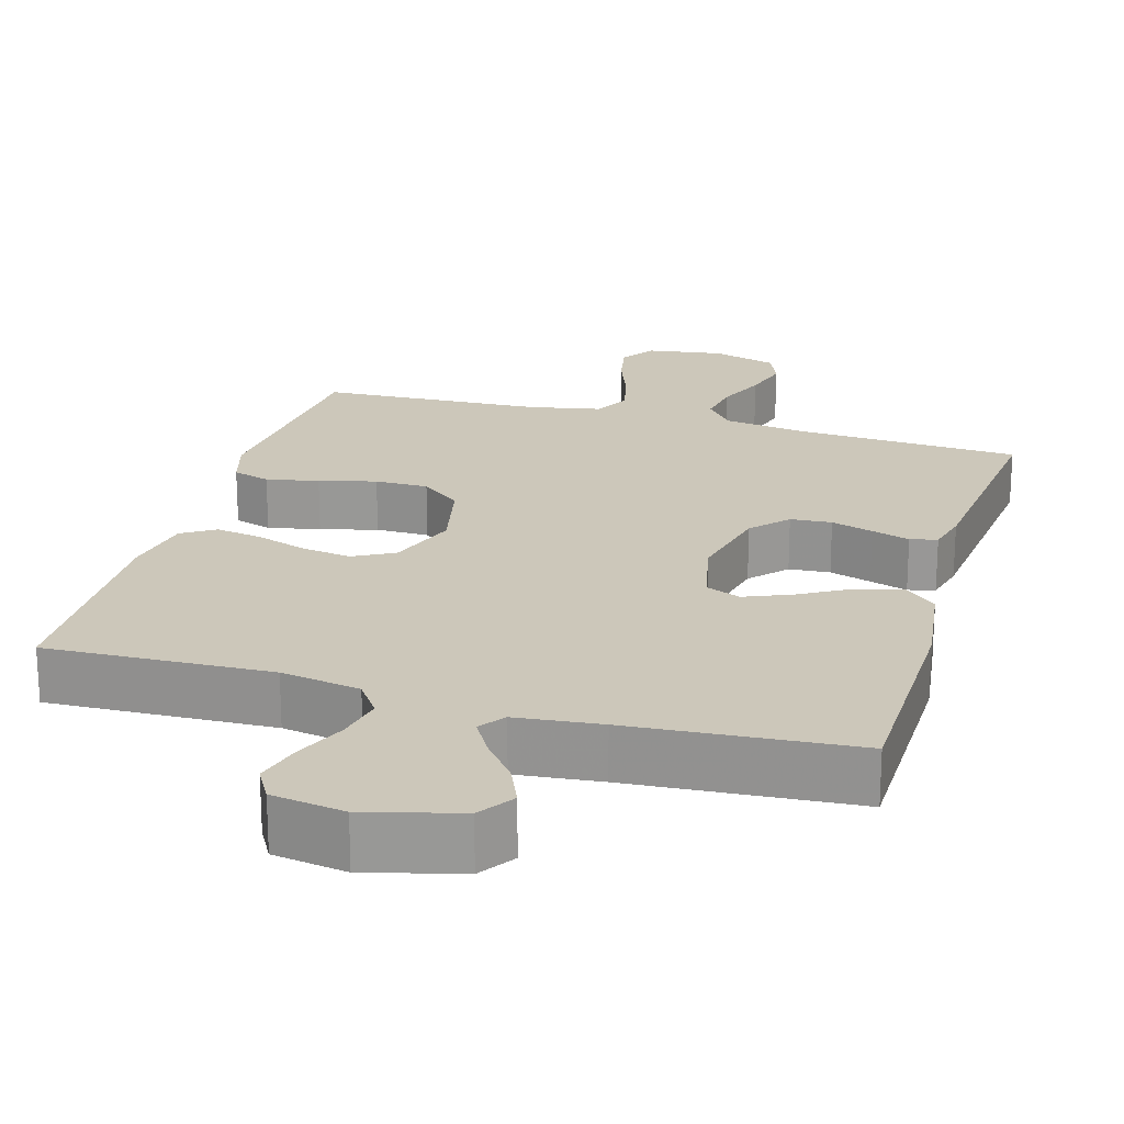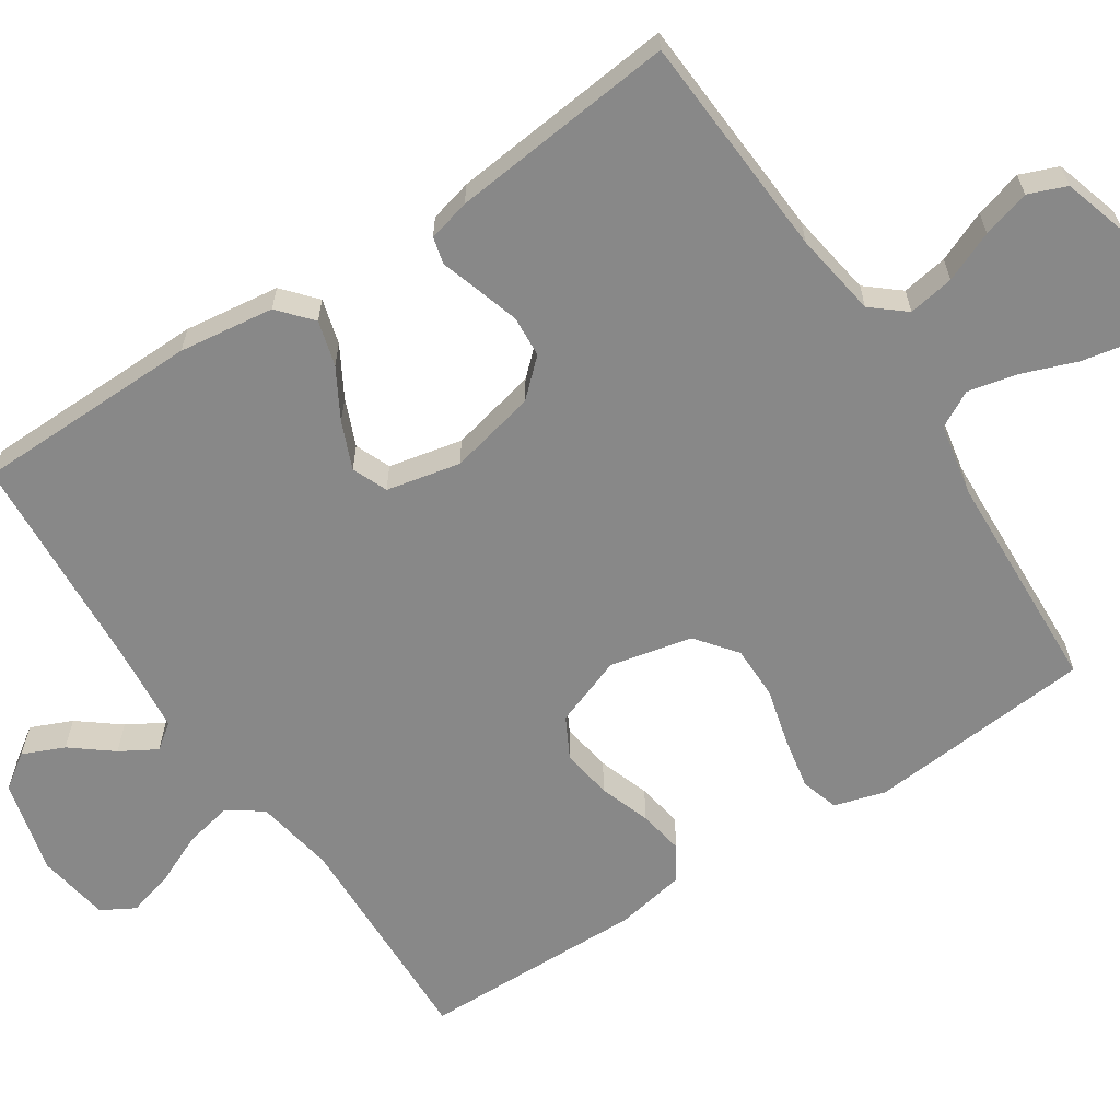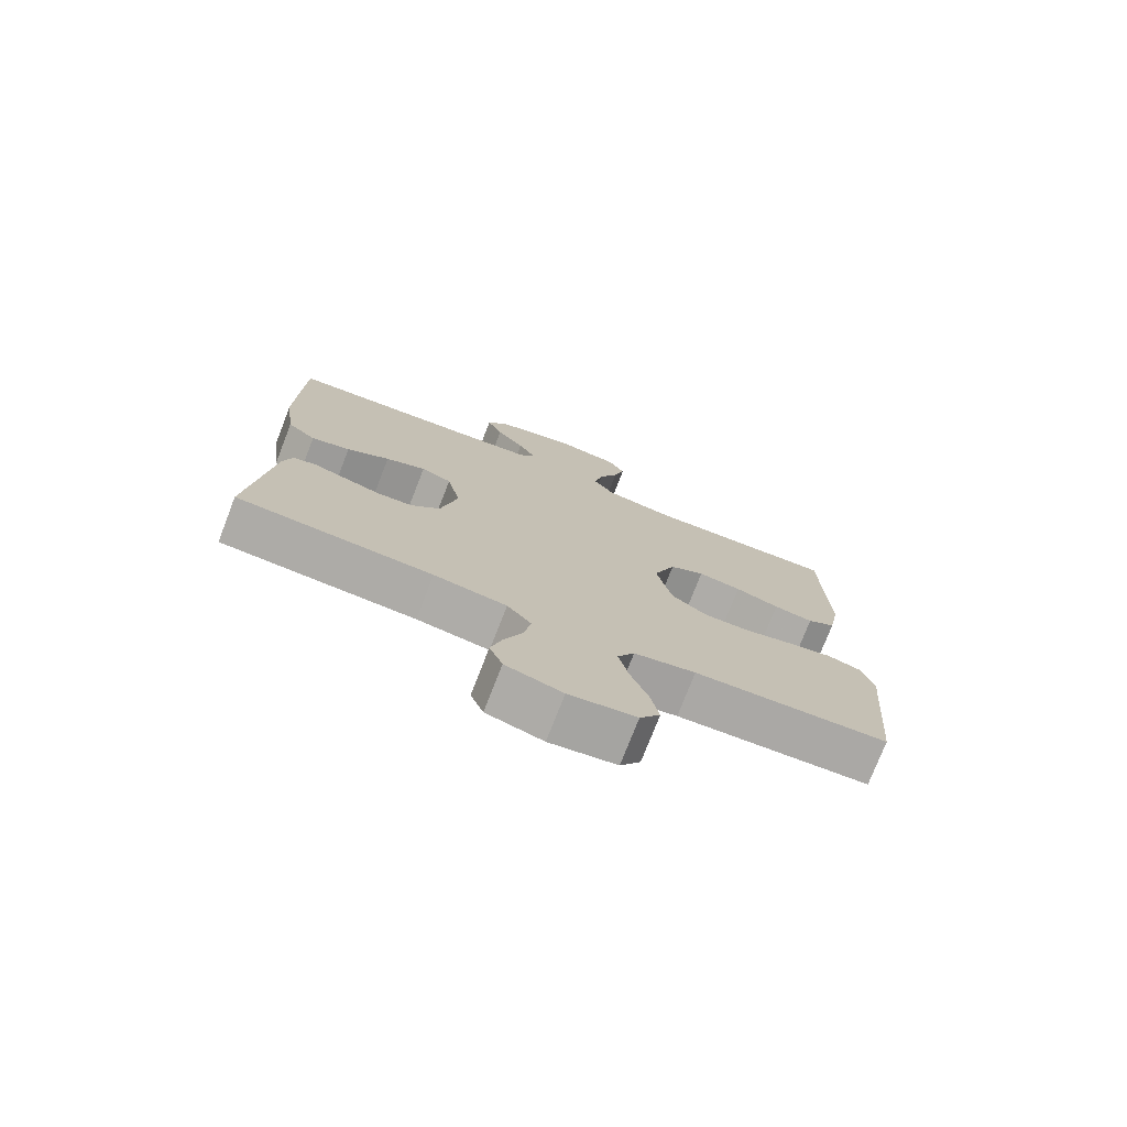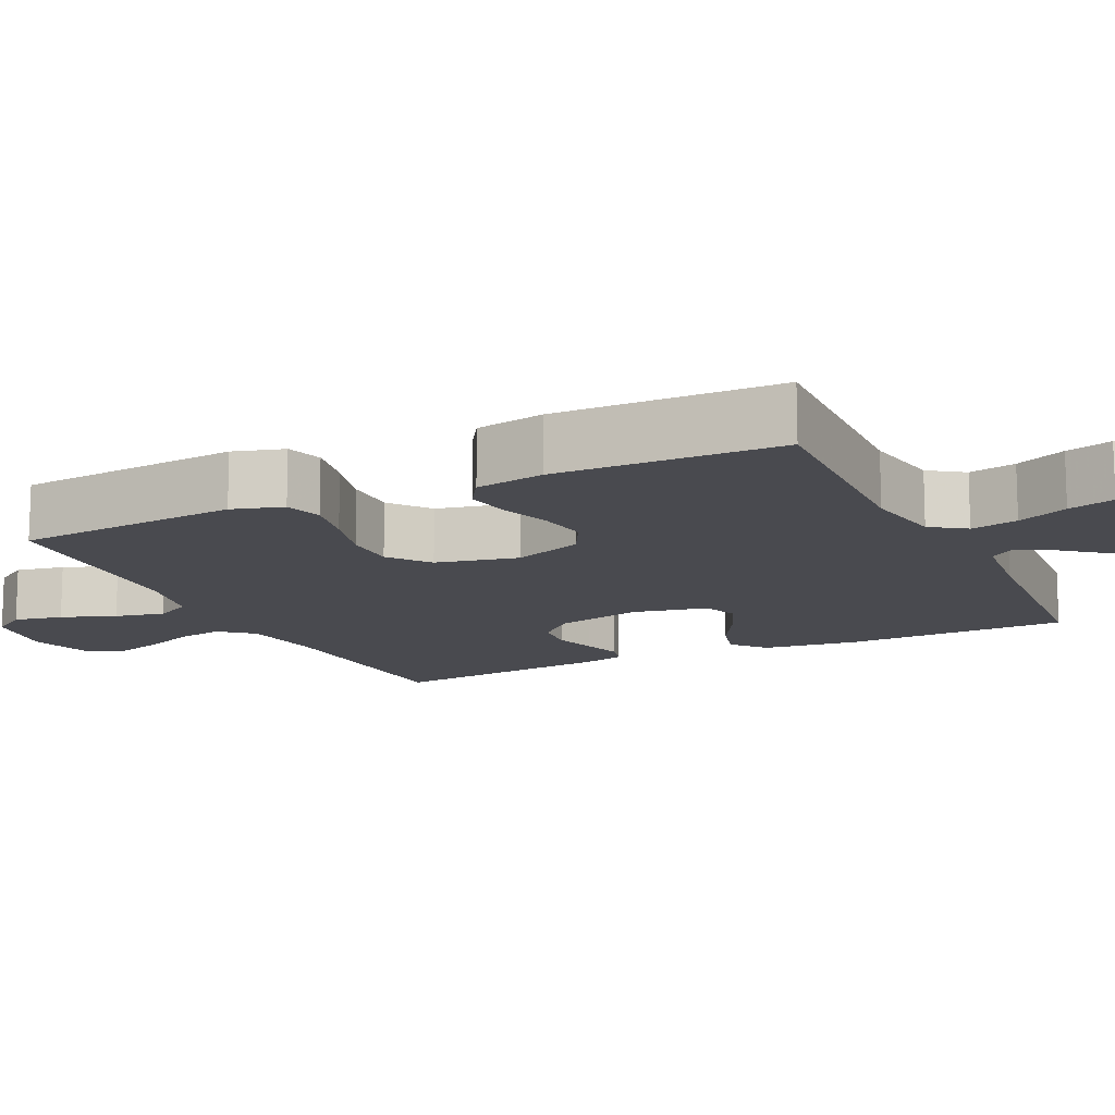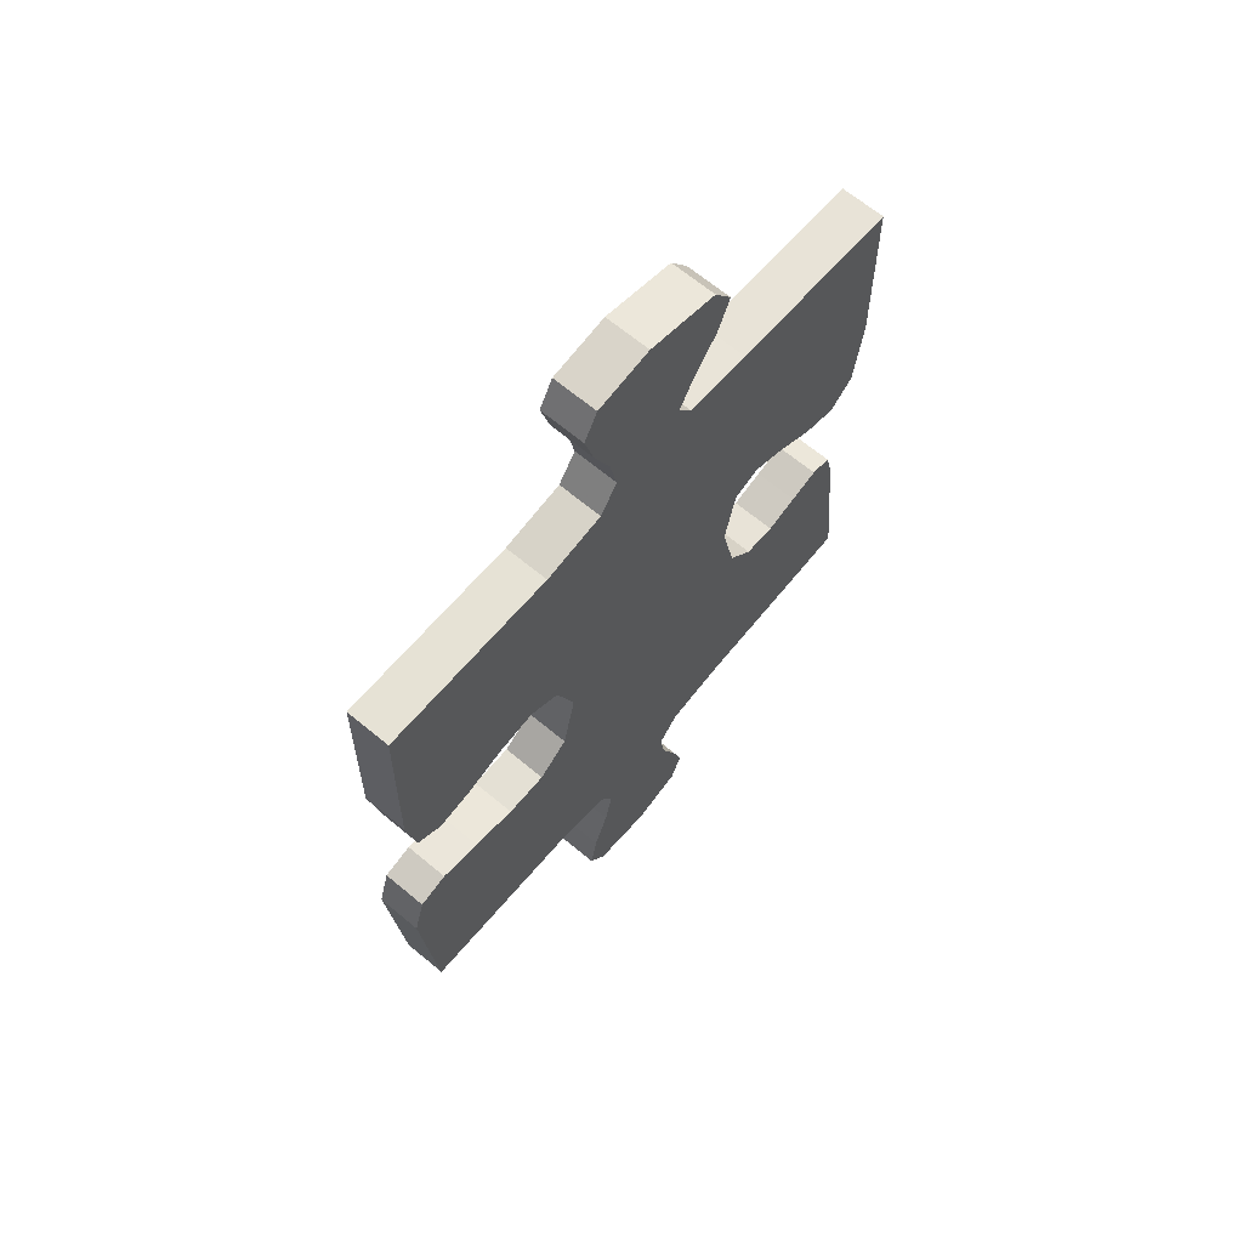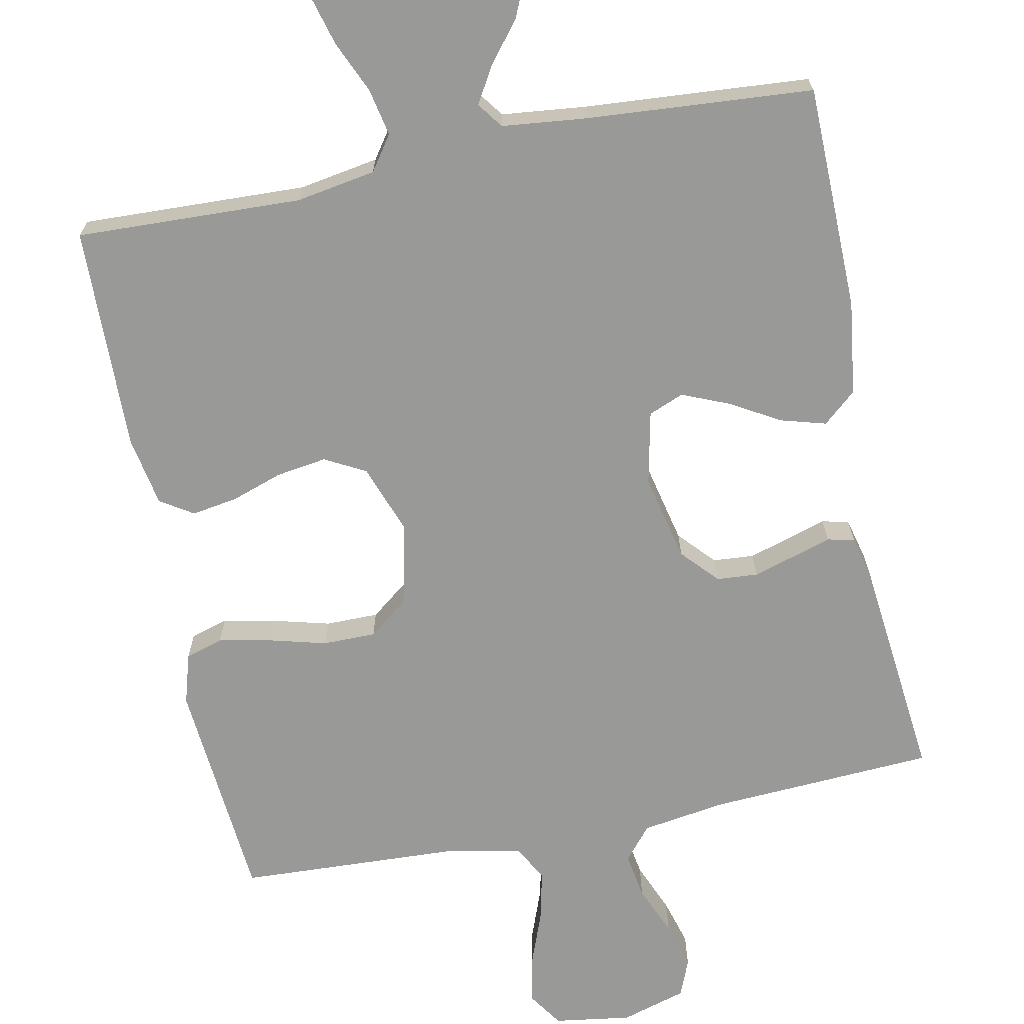
<metadata>
{"format":"obj","ext":"obj","renderer":"f3d","projection":"perspective","resolution":1024,"background":"white","views":[{"elev":21.4,"azim":16.2,"up":"+Y"},{"elev":-62.9,"azim":123.5,"up":"+Y"},{"elev":-75.8,"azim":158.7,"up":"+Z"},{"elev":-13.5,"azim":-64.4,"up":"+Y"},{"elev":66.1,"azim":-50.1,"up":"+Z"},{"elev":-68.8,"azim":11.4,"up":"+Y"}]}
</metadata>
<code>
v -0.5 0.07 0.5
v -0.2 0.07 0.489
v -0.094 0.07 0.507
v -0.062 0.07 0.553
v -0.075 0.07 0.616
v -0.105 0.07 0.684
v -0.122 0.07 0.746
v -0.097 0.07 0.79
v 0 0.07 0.805
v 0.125 0.07 0.772
v 0.157 0.07 0.725
v 0.133 0.07 0.67
v 0.09 0.07 0.616
v 0.062 0.07 0.568
v 0.087 0.07 0.534
v 0.2 0.07 0.522
v 0.5 0.07 0.5
v 0.504 0.07 0.2
v 0.487 0.07 0.074
v 0.443 0.07 0.036
v 0.383 0.07 0.053
v 0.317 0.07 0.091
v 0.255 0.07 0.117
v 0.208 0.07 0.098
v 0.187 0.07 0
v 0.213 0.07 -0.116
v 0.257 0.07 -0.164
v 0.312 0.07 -0.168
v 0.368 0.07 -0.151
v 0.419 0.07 -0.135
v 0.455 0.07 -0.144
v 0.469 0.07 -0.2
v 0.5 0.07 -0.5
v 0.2 0.07 -0.517
v 0.088 0.07 -0.534
v 0.051 0.07 -0.578
v 0.061 0.07 -0.639
v 0.089 0.07 -0.706
v 0.107 0.07 -0.769
v 0.087 0.07 -0.819
v 0 0.07 -0.845
v -0.103 0.07 -0.83
v -0.134 0.07 -0.784
v -0.121 0.07 -0.719
v -0.094 0.07 -0.647
v -0.079 0.07 -0.581
v -0.105 0.07 -0.533
v -0.2 0.07 -0.514
v -0.5 0.07 -0.5
v -0.526 0.07 -0.2
v -0.506 0.07 -0.132
v -0.456 0.07 -0.117
v -0.386 0.07 -0.131
v -0.31 0.07 -0.151
v -0.239 0.07 -0.151
v -0.185 0.07 -0.109
v -0.161 0.07 0
v -0.195 0.07 0.093
v -0.249 0.07 0.122
v -0.316 0.07 0.112
v -0.384 0.07 0.089
v -0.445 0.07 0.079
v -0.489 0.07 0.107
v -0.506 0.07 0.2
v -0.5 0 0.5
v -0.2 0 0.489
v -0.094 0 0.507
v -0.062 0 0.553
v -0.075 0 0.616
v -0.105 0 0.684
v -0.122 0 0.746
v -0.097 0 0.79
v 0 0 0.805
v 0.125 0 0.772
v 0.157 0 0.725
v 0.133 0 0.67
v 0.09 0 0.616
v 0.062 0 0.568
v 0.087 0 0.534
v 0.2 0 0.522
v 0.5 0 0.5
v 0.504 0 0.2
v 0.487 0 0.074
v 0.443 0 0.036
v 0.383 0 0.053
v 0.317 0 0.091
v 0.255 0 0.117
v 0.208 0 0.098
v 0.187 0 0
v 0.213 0 -0.116
v 0.257 0 -0.164
v 0.312 0 -0.168
v 0.368 0 -0.151
v 0.419 0 -0.135
v 0.455 0 -0.144
v 0.469 0 -0.2
v 0.5 0 -0.5
v 0.2 0 -0.517
v 0.088 0 -0.534
v 0.051 0 -0.578
v 0.061 0 -0.639
v 0.089 0 -0.706
v 0.107 0 -0.769
v 0.087 0 -0.819
v 0 0 -0.845
v -0.103 0 -0.83
v -0.134 0 -0.784
v -0.121 0 -0.719
v -0.094 0 -0.647
v -0.079 0 -0.581
v -0.105 0 -0.533
v -0.2 0 -0.514
v -0.5 0 -0.5
v -0.526 0 -0.2
v -0.506 0 -0.132
v -0.456 0 -0.117
v -0.386 0 -0.131
v -0.31 0 -0.151
v -0.239 0 -0.151
v -0.185 0 -0.109
v -0.161 0 0
v -0.195 0 0.093
v -0.249 0 0.122
v -0.316 0 0.112
v -0.384 0 0.089
v -0.445 0 0.079
v -0.489 0 0.107
v -0.506 0 0.2
f 63 64 1 2
f 60 61 62 63
f 59 60 63 2
f 58 59 2 3
f 57 58 3 4
f 51 52 53 54
f 49 50 51 54
f 48 49 54 55
f 47 48 55 56
f 42 43 44 45
f 42 45 46
f 41 42 46
f 40 41 46
f 37 38 39 40
f 36 37 40 46
f 35 36 46 47
f 31 32 33 34
f 29 30 31 34
f 28 29 34 35
f 27 28 35 47
f 19 20 21 22
f 19 22 23
f 16 17 18 19
f 15 16 19 23
f 14 15 23 24
f 10 11 12 13
f 10 13 14
f 9 10 14
f 8 9 14
f 5 6 7 8
f 4 5 8 14
f 57 4 14 24
f 26 27 47 56
f 25 26 56 57
f 24 25 57
f 66 65 128 127
f 127 126 125 124
f 66 127 124 123
f 67 66 123 122
f 68 67 122 121
f 118 117 116 115
f 118 115 114 113
f 119 118 113 112
f 120 119 112 111
f 109 108 107 106
f 110 109 106
f 110 106 105
f 110 105 104
f 104 103 102 101
f 110 104 101 100
f 111 110 100 99
f 98 97 96 95
f 98 95 94 93
f 99 98 93 92
f 111 99 92 91
f 86 85 84 83
f 87 86 83
f 83 82 81 80
f 87 83 80 79
f 88 87 79 78
f 77 76 75 74
f 78 77 74
f 78 74 73
f 78 73 72
f 72 71 70 69
f 78 72 69 68
f 88 78 68 121
f 120 111 91 90
f 121 120 90 89
f 121 89 88
f 1 65 66 2
f 2 66 67 3
f 3 67 68 4
f 4 68 69 5
f 5 69 70 6
f 6 70 71 7
f 7 71 72 8
f 8 72 73 9
f 9 73 74 10
f 10 74 75 11
f 11 75 76 12
f 12 76 77 13
f 13 77 78 14
f 14 78 79 15
f 15 79 80 16
f 16 80 81 17
f 17 81 82 18
f 18 82 83 19
f 19 83 84 20
f 20 84 85 21
f 21 85 86 22
f 22 86 87 23
f 23 87 88 24
f 24 88 89 25
f 25 89 90 26
f 26 90 91 27
f 27 91 92 28
f 28 92 93 29
f 29 93 94 30
f 30 94 95 31
f 31 95 96 32
f 32 96 97 33
f 33 97 98 34
f 34 98 99 35
f 35 99 100 36
f 36 100 101 37
f 37 101 102 38
f 38 102 103 39
f 39 103 104 40
f 40 104 105 41
f 41 105 106 42
f 42 106 107 43
f 43 107 108 44
f 44 108 109 45
f 45 109 110 46
f 46 110 111 47
f 47 111 112 48
f 48 112 113 49
f 49 113 114 50
f 50 114 115 51
f 51 115 116 52
f 52 116 117 53
f 53 117 118 54
f 54 118 119 55
f 55 119 120 56
f 56 120 121 57
f 57 121 122 58
f 58 122 123 59
f 59 123 124 60
f 60 124 125 61
f 61 125 126 62
f 62 126 127 63
f 63 127 128 64
f 64 128 65 1

</code>
